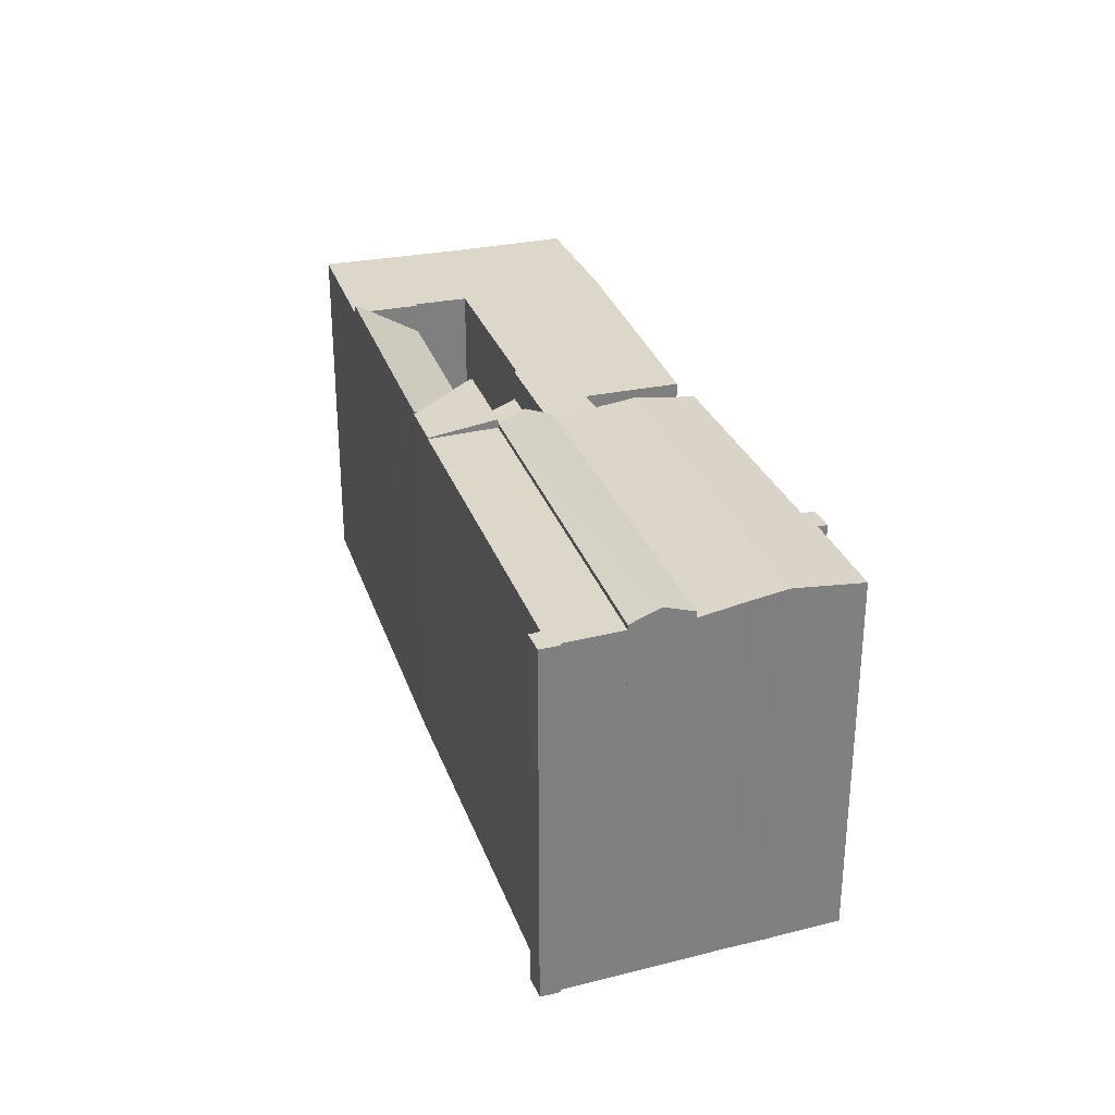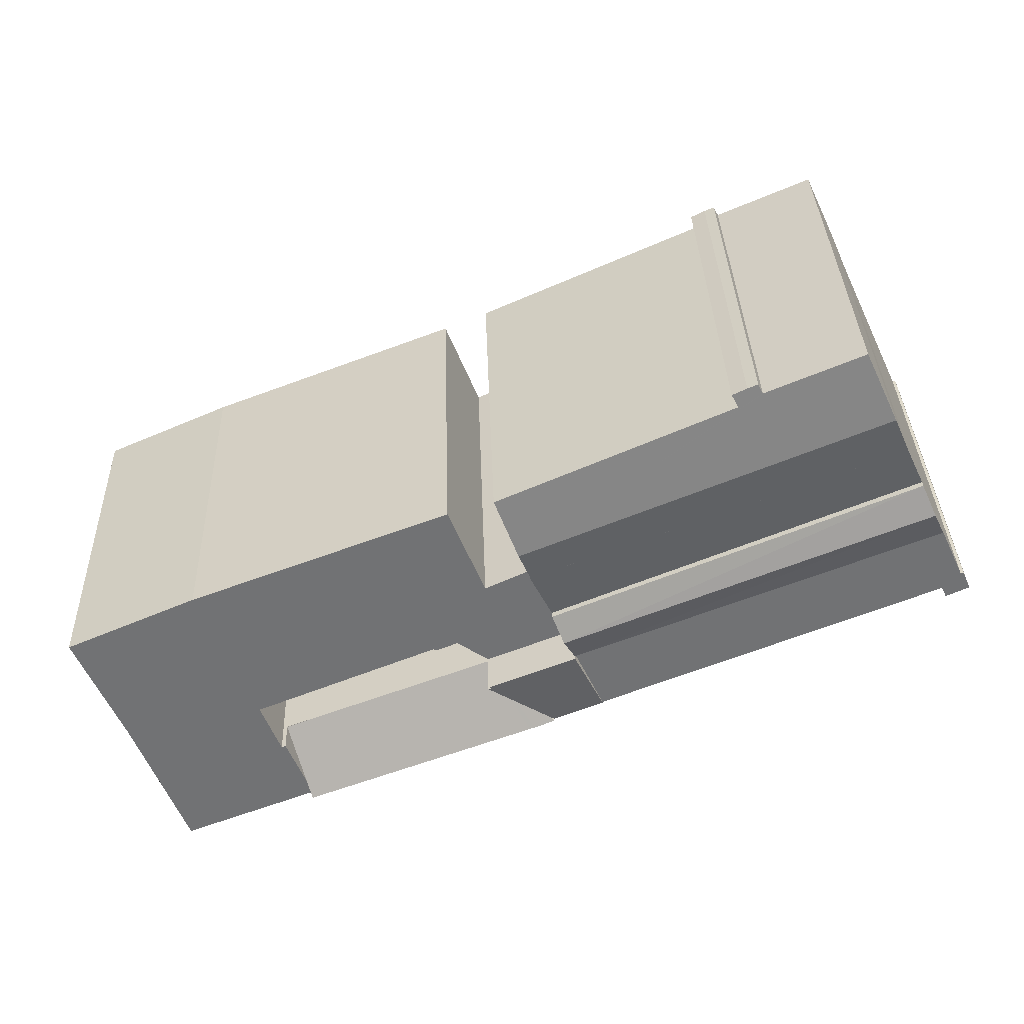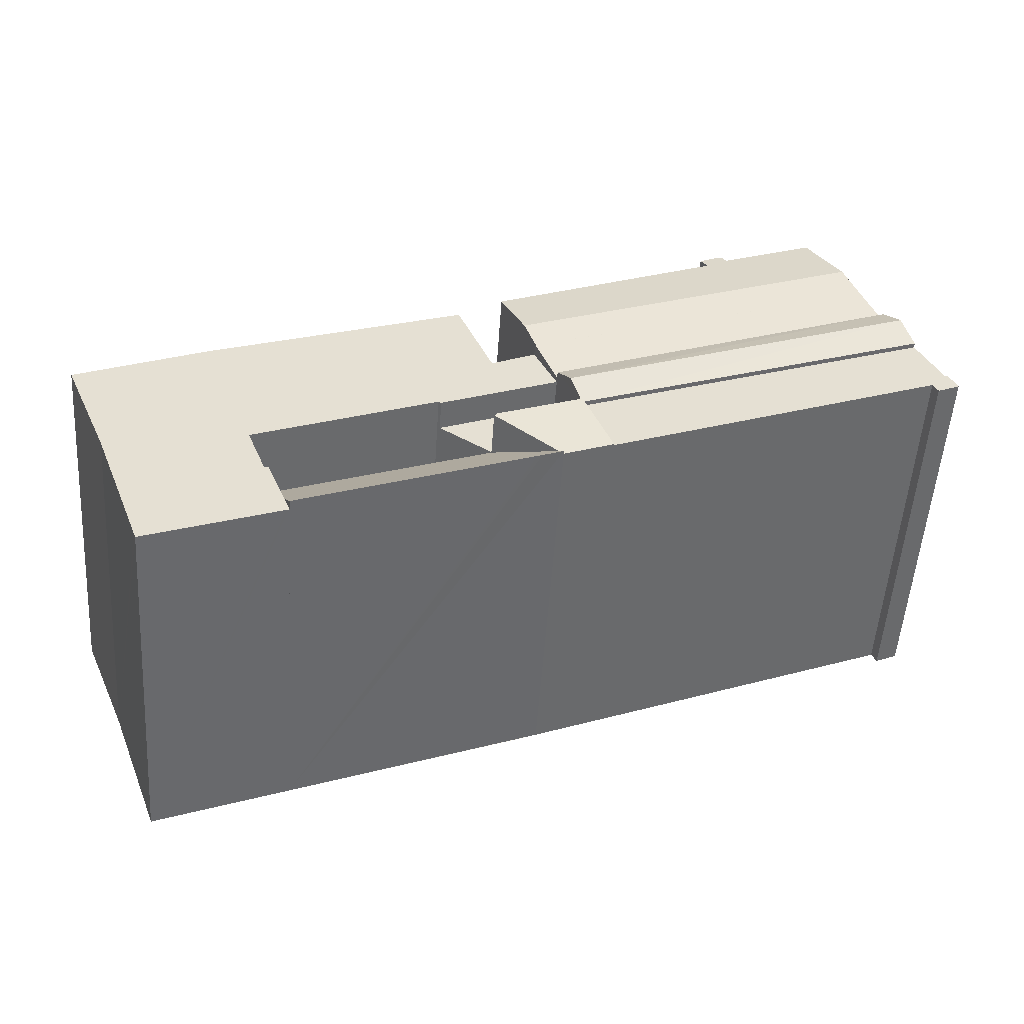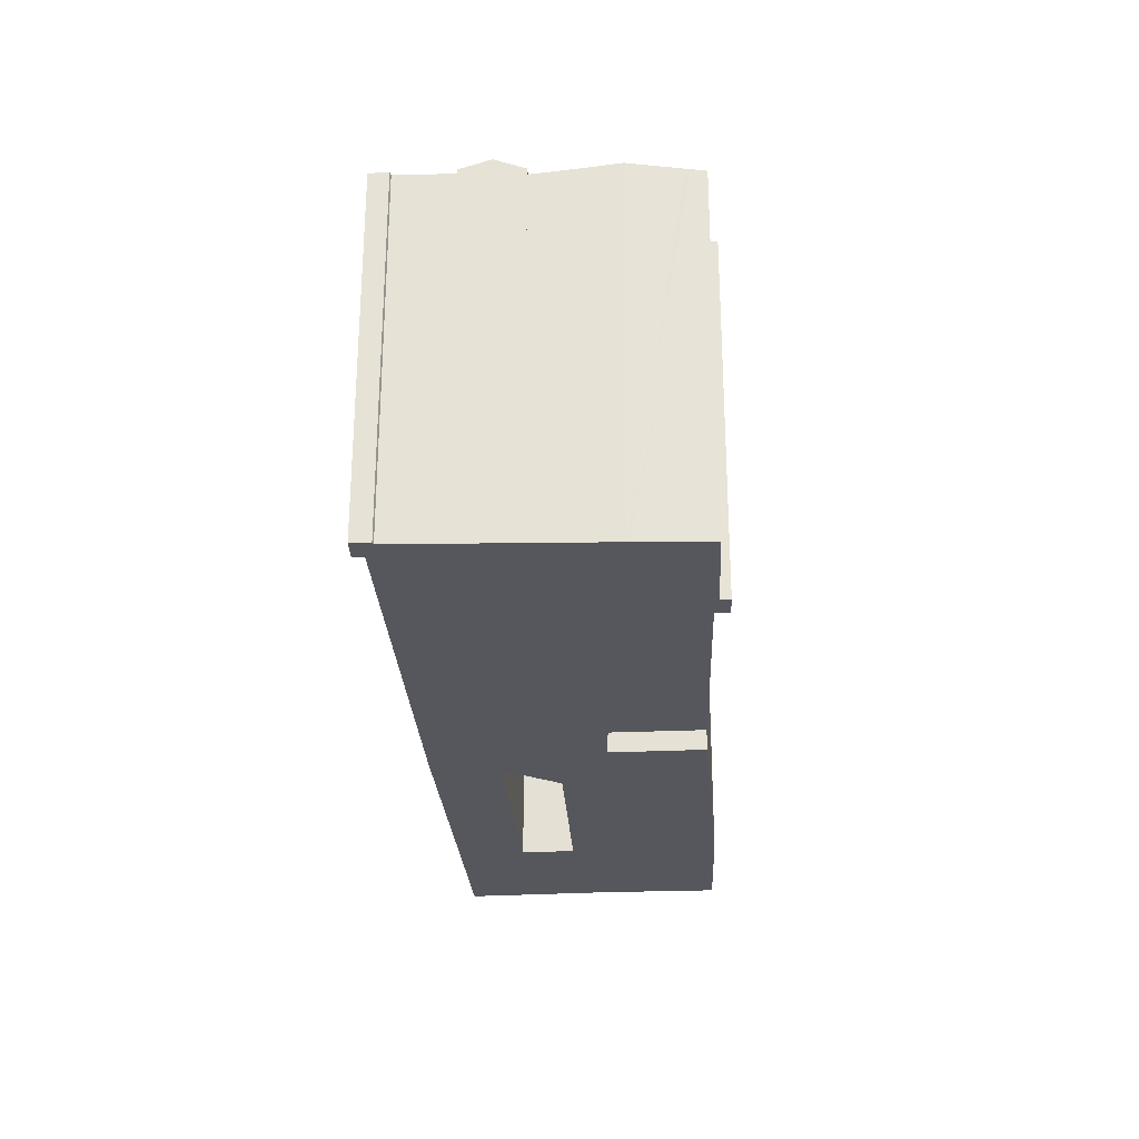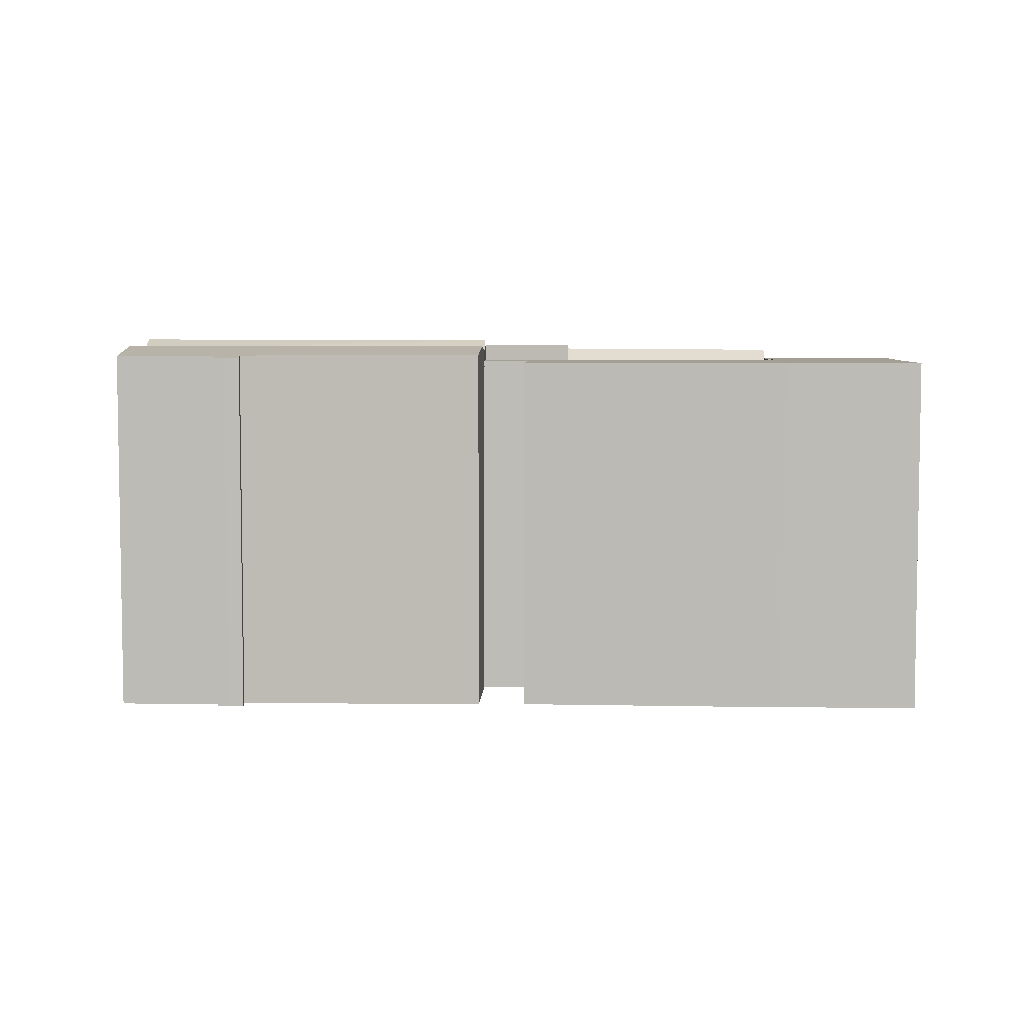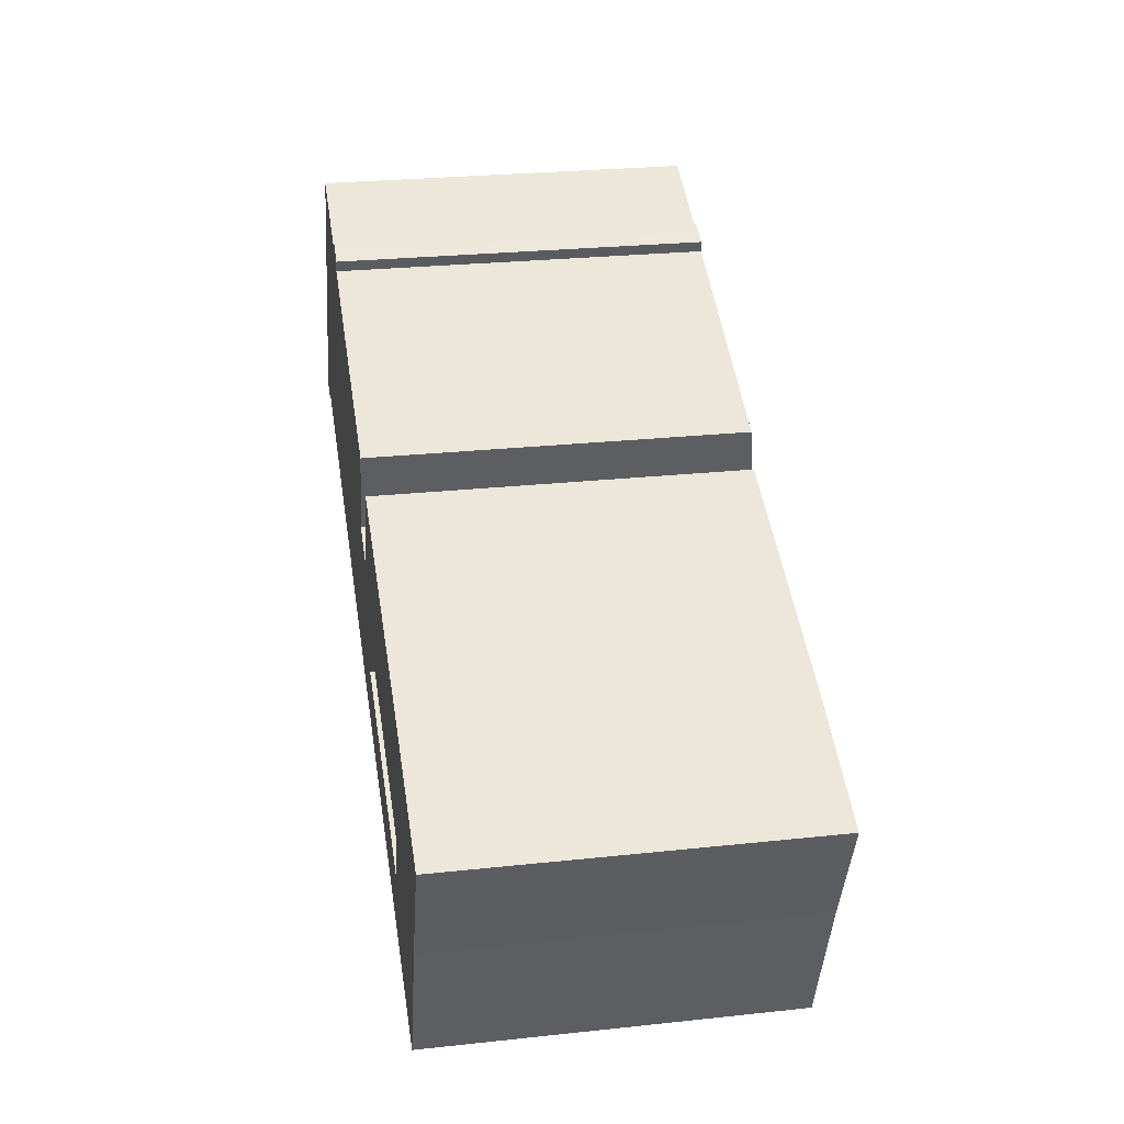
<metadata>
{"format":"obj","ext":"obj","renderer":"f3d","projection":"perspective","resolution":1024,"background":"white","views":[{"elev":30.3,"azim":-85.3,"up":"+Y"},{"elev":34.6,"azim":178.2,"up":"+Z"},{"elev":-52.8,"azim":176.2,"up":"+Z"},{"elev":-27.6,"azim":-64.1,"up":"+Y"},{"elev":5.6,"azim":24.7,"up":"+Y"},{"elev":26.7,"azim":80.5,"up":"+Z"}]}
</metadata>
<code>
v  19.7 17.56 -7.37
v  20.46 17.69 -7.919
v  19.49 17.68 -7.518
v  22.7 15.77 -5.267
v  20.7 17.68 -8.014
v  23.95 17.66 -9.295
v  31.45 15.72 -8.721
v  27.57 17.64 -10.72
v  31.54 17.62 -12.28
v  32.73 15.72 -9.242
v  31.82 17.16 -11.56
v  22.7 3.225e-16 -5.267
v  32.74 15.71 -9.23
v  32.74 5.652e-16 -9.23
v  31.45 5.34e-16 -8.721
v  32.73 5.659e-16 -9.242
v  31.82 7.077e-16 -11.56
v  31.54 7.521e-16 -12.28
v  19.49 4.603e-16 -7.518
v  27.57 6.563e-16 -10.72
v  23.95 5.692e-16 -9.295
v  20.7 4.907e-16 -8.014
v  20.46 4.849e-16 -7.919
v  19.7 4.513e-16 -7.37
v  19.12 18.22 -2.294
v  2.905 17.71 5.984
v  19.67 17.71 -1.093
v  2.293 18.22 4.668
v  18.56 17.71 -3.494
v  1.68 17.71 3.351
v  1.68 -2.052e-16 3.351
v  2.905 -3.664e-16 5.984
v  2.293 -2.858e-16 4.668
v  19.67 6.693e-17 -1.093
v  18.56 2.139e-16 -3.494
v  19.12 1.405e-16 -2.294
v  11.88 17.43 10.78
v  11.57 17.51 10.21
v  11.21 17.42 11.11
v  6.674 17.48 12.53
v  5.75 17.57 12.16
v  6.047 17.48 12.79
v  5.654 17.6 11.96
v  4.572 17.93 9.652
v  21.27 17.93 2.605
v  10.46 17.49 10.9
v  10.52 17.49 10.88
v  10.74 17.42 11.31
v  22.39 17.55 5.376
v  20.71 17.74 1.223
v  3.786 17.68 7.876
v  20.74 17.74 1.209
v  19.67 17.41 -1.093
v  2.905 17.41 5.984
v  3.786 -4.823e-16 7.876
v  4.513 -5.832e-16 9.525
v  4.513 17.91 9.525
v  4.572 -5.91e-16 9.652
v  6.047 -7.834e-16 12.79
v  5.75 -7.446e-16 12.16
v  5.654 -7.321e-16 11.96
v  10.52 -6.661e-16 10.88
v  10.74 -6.925e-16 11.31
v  10.46 -6.677e-16 10.9
v  6.674 -7.669e-16 12.53
v  11.21 -6.804e-16 11.11
v  11.88 -6.603e-16 10.78
v  22.39 -3.292e-16 5.376
v  11.57 -6.25e-16 10.21
v  20.71 -7.489e-17 1.223
v  20.74 -7.403e-17 1.209
v  21.27 -1.595e-16 2.605
v  0.028 17.48 0.064
v  1.061 17.48 -0.482
v  0 17.48 1.07e-15
v  1.296 17.48 -0.004
v  0.367 17.48 0.851
v  17.15 17.48 -6.55
v  0.39 17.48 0.85
v  0.512 17.48 0.842
v  0.665 17.48 1.171
v  1.68 17.48 3.351
v  18.56 17.48 -3.494
v  0.367 -5.211e-17 0.851
v  0.39 -5.205e-17 0.85
v  0.512 -5.156e-17 0.842
v  17.15 4.011e-16 -6.55
v  1.296 2.449e-19 -0.004
v  1.061 2.951e-17 -0.482
v  0 0 0
v  0.028 -3.919e-18 0.064
v  0.665 -7.17e-17 1.171
v  20.74 17.16 1.209
v  25.18 17.16 -3.415
v  19.67 17.16 -1.093
v  22.8 17.16 0.233
v  24.5 17.16 4.506
v  25.3 17.16 -3.329
v  32.35 17.16 1.487
v  25.41 17.16 -3.374
v  33.69 17.16 -6.809
v  36.35 17.16 -0.051
v  33.85 17.16 -6.874
v  31.59 17.16 -12.3
v  31.54 17.16 -12.28
v  31.68 17.16 -12.34
v  32.73 17.16 -9.242
v  34.42 17.16 -13.42
v  32.74 17.16 -9.23
v  32.92 17.16 -9.303
v  33.78 17.16 -7.048
v  36.52 17.16 -0.115
v  42.59 17.16 -2.789
v  34.61 17.16 -13.5
v  40.39 17.16 -8.059
v  40.37 17.16 -8.116
v  39.82 17.16 -9.595
v  37.87 17.16 -14.77
v  37.87 17.16 -14.78
v  39 17.16 -11.78
v  37.97 17.16 -14.51
v  32.92 5.696e-16 -9.303
v  33.85 4.209e-16 -6.874
v  33.78 4.316e-16 -7.048
v  22.8 -1.427e-17 0.233
v  24.5 -2.759e-16 4.506
v  36.35 3.123e-18 -0.051
v  36.52 7.042e-18 -0.115
v  32.35 -9.105e-17 1.487
v  42.59 1.708e-16 -2.789
v  25.3 2.038e-16 -3.329
v  33.69 4.169e-16 -6.809
v  25.41 2.066e-16 -3.374
v  25.18 2.091e-16 -3.415
v  37.87 9.052e-16 -14.78
v  34.42 8.219e-16 -13.42
v  34.61 8.265e-16 -13.5
v  31.59 7.534e-16 -12.3
v  31.68 7.555e-16 -12.34
v  40.39 4.935e-16 -8.059
v  40.37 4.97e-16 -8.116
v  39.82 5.875e-16 -9.595
v  37.87 9.045e-16 -14.77
v  39 7.214e-16 -11.78
v  37.97 8.886e-16 -14.51
v  17.15 17.54 -6.55
v  19.49 17.53 -7.518
v  22.7 17.89 -5.267
v  22.59 17.89 -5.223
v  18.56 17.9 -3.494
v  22.68 17.9 -5.164
v  22.68 3.162e-16 -5.164
v  22.59 3.198e-16 -5.223
v  19.12 15.72 -2.294
v  22.68 15.72 -5.164
v  18.56 15.72 -3.494
v  25.18 15.72 -3.415
v  19.67 15.72 -1.093
g defaultobject
f 1 2 3
f 2 1 4
f 2 4 5
f 5 4 6
f 6 4 7
f 6 7 8
f 8 7 9
f 9 7 10
f 9 10 11
f 12 7 4
f 7 12 13
f 13 12 14
f 14 12 15
f 13 16 10
f 16 13 14
f 17 10 16
f 11 18 9
f 18 11 10
f 18 10 17
f 18 8 9
f 8 18 6
f 6 18 5
f 5 18 2
f 2 18 3
f 3 18 19
f 19 18 20
f 19 20 21
f 19 21 22
f 19 22 23
f 19 1 3
f 1 19 4
f 4 19 12
f 12 19 24
f 15 16 14
f 16 15 17
f 17 15 18
f 18 15 20
f 20 15 12
f 20 12 21
f 21 12 22
f 22 12 24
f 22 24 23
f 23 24 19
f 25 26 27
f 28 26 25
f 28 25 29
f 28 29 30
f 30 26 28
f 26 30 31
f 26 31 32
f 32 31 33
f 32 27 26
f 27 32 34
f 27 29 25
f 29 27 34
f 29 34 35
f 35 34 36
f 35 30 29
f 30 35 31
f 33 34 32
f 34 33 31
f 34 31 36
f 36 31 35
f 37 38 39
f 40 41 42
f 41 40 43
f 43 40 44
f 44 40 45
f 45 40 46
f 45 46 47
f 45 47 38
f 38 47 48
f 38 48 39
f 45 38 49
f 50 44 45
f 44 50 51
f 51 50 52
f 51 52 53
f 51 53 54
f 54 55 51
f 55 54 32
f 51 56 57
f 56 51 55
f 56 44 57
f 44 56 43
f 43 56 41
f 41 56 42
f 42 56 58
f 42 58 59
f 59 58 60
f 60 58 61
f 62 48 47
f 48 62 63
f 59 40 42
f 40 59 46
f 46 59 47
f 47 59 64
f 47 64 62
f 64 59 65
f 63 39 48
f 39 63 66
f 39 67 37
f 67 39 66
f 38 68 49
f 68 38 69
f 70 52 50
f 52 70 71
f 37 69 38
f 69 37 67
f 71 53 52
f 53 71 34
f 68 45 49
f 45 68 50
f 50 68 70
f 70 68 72
f 34 54 53
f 54 34 32
f 66 69 67
f 71 32 34
f 32 71 70
f 32 70 72
f 32 72 68
f 32 68 69
f 32 69 66
f 32 66 62
f 62 66 63
f 32 62 64
f 32 64 65
f 32 65 55
f 55 65 59
f 55 59 61
f 55 61 56
f 56 61 58
f 61 59 60
f 73 74 75
f 74 73 76
f 76 73 77
f 76 77 78
f 78 77 79
f 78 79 80
f 78 80 81
f 78 81 82
f 78 82 83
f 31 83 82
f 83 31 35
f 84 79 77
f 79 84 85
f 85 80 79
f 80 85 86
f 35 78 83
f 78 35 87
f 88 74 76
f 74 88 89
f 87 76 78
f 76 87 88
f 89 75 74
f 75 89 90
f 90 73 75
f 73 90 77
f 77 90 84
f 84 90 91
f 81 31 82
f 31 81 80
f 31 80 92
f 92 80 86
f 89 91 90
f 91 89 84
f 84 89 85
f 85 89 86
f 86 89 92
f 92 89 31
f 31 89 88
f 31 88 35
f 35 88 87
f 93 94 95
f 94 93 96
f 94 96 97
f 94 97 98
f 98 97 99
f 98 99 100
f 100 99 101
f 101 99 102
f 101 102 103
f 11 104 105
f 104 11 106
f 106 11 107
f 106 107 108
f 108 107 109
f 108 109 110
f 108 110 111
f 108 111 103
f 108 103 102
f 108 102 112
f 108 112 113
f 108 113 114
f 114 113 115
f 114 115 116
f 114 116 117
f 114 117 118
f 114 118 119
f 118 117 120
f 118 120 121
f 11 16 107
f 16 11 105
f 16 105 17
f 17 105 18
f 14 107 16
f 122 111 110
f 111 122 103
f 103 122 123
f 123 122 124
f 125 97 96
f 97 125 126
f 14 109 107
f 34 93 95
f 93 34 71
f 14 110 109
f 110 14 122
f 126 99 97
f 99 126 102
f 102 126 112
f 112 126 127
f 112 127 128
f 127 126 129
f 130 112 128
f 123 101 103
f 101 123 100
f 100 123 98
f 98 123 131
f 131 123 132
f 131 132 133
f 134 95 94
f 95 134 34
f 135 114 119
f 114 135 108
f 108 135 106
f 106 135 104
f 104 135 105
f 105 135 136
f 105 136 18
f 136 135 137
f 18 136 138
f 138 136 139
f 131 94 98
f 94 131 134
f 130 115 113
f 115 130 140
f 115 140 141
f 71 96 93
f 96 71 125
f 130 113 112
f 141 116 115
f 141 117 116
f 117 141 120
f 120 141 121
f 121 141 118
f 118 141 119
f 119 141 142
f 119 142 143
f 119 143 135
f 143 142 144
f 143 144 145
f 34 125 71
f 125 34 134
f 16 122 14
f 122 16 17
f 122 17 130
f 130 17 140
f 140 17 18
f 140 18 138
f 140 138 139
f 140 139 136
f 140 136 141
f 141 136 142
f 142 136 144
f 144 136 137
f 144 137 143
f 143 137 135
f 144 143 145
f 125 129 126
f 129 125 131
f 131 125 134
f 129 131 133
f 129 133 132
f 129 132 127
f 127 132 128
f 128 132 130
f 130 132 123
f 130 123 124
f 130 124 122
f 146 1 147
f 1 146 148
f 148 146 149
f 149 146 150
f 149 150 151
f 152 149 151
f 149 152 153
f 12 1 148
f 1 12 147
f 147 12 19
f 19 12 24
f 153 148 149
f 148 153 12
f 35 151 150
f 151 35 152
f 147 87 146
f 87 147 19
f 146 35 150
f 35 146 87
f 19 35 87
f 35 19 24
f 35 24 153
f 153 24 12
f 152 35 153
f 154 155 156
f 155 154 157
f 157 154 158
f 154 34 158
f 34 154 156
f 34 156 36
f 36 156 35
f 34 157 158
f 157 34 134
f 134 155 157
f 155 134 152
f 152 156 155
f 156 152 35
f 36 134 34
f 134 36 35
f 134 35 152

</code>
